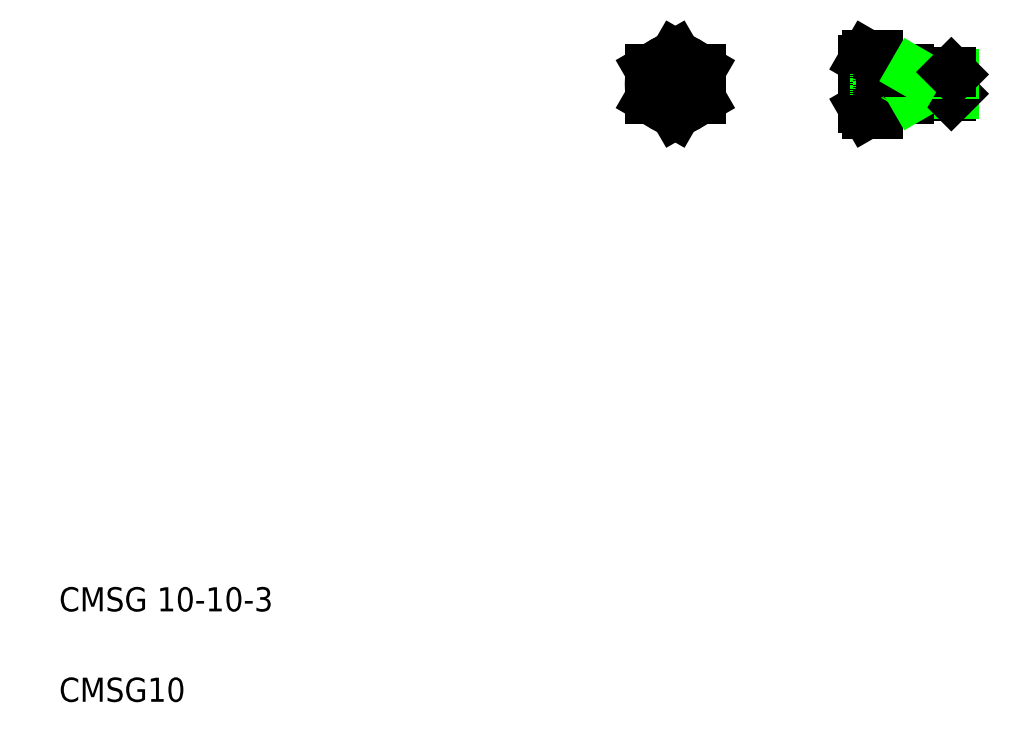
<metadata>
{"format":"dxf","ext":"dxf","renderer":"ezdxf+matplotlib","layout":"modelspace","background":"white","min_lineweight":24,"dpi":150}
</metadata>
<code>
0
SECTION
2
ENTITIES
0
LINE
8
0
10
184.9
20
261.5
30
0
11
189.9
21
261.5
31
0
0
LINE
8
0
10
185.5
20
268.1
30
0
11
189.9
21
268.1
31
0
0
LINE
8
0
10
184.9
20
265
30
0
11
189.9
21
265
31
0
0
LINE
8
0
10
184.9
20
266.7
30
0
11
188.9
21
266.7
31
0
0
LINE
8
0
10
186
20
273
30
0
11
189.9
21
273
31
0
0
LINE
8
0
10
186
20
253.4
30
0
11
189.9
21
253.4
31
0
0
LINE
8
0
10
186
20
253.4
30
0
11
189.9
21
253.4
31
0
0
LINE
8
0
10
185.5
20
258.3
30
0
11
189.9
21
258.3
31
0
0
LINE
8
0
10
184.9
20
259.8
30
0
11
188.9
21
259.8
31
0
0
LINE
8
0
10
222.1
20
263.2
30
0
11
176.7
21
263.2
31
0
0
LINE
8
0
10
122.6
20
275.3
30
0
11
122.6
21
251.2
31
0
0
CIRCLE
8
0
10
122.6
20
263.2
30
0
40
8.5
0
LINE
8
0
10
134.2
20
263.2
30
0
11
110.9
21
263.2
31
0
0
LINE
8
0
10
114.1
20
258.3
30
0
11
122.6
21
253.4
31
0
0
LINE
8
0
10
119.6
20
261.5
30
0
11
122.6
21
259.8
31
0
0
LINE
8
0
10
122.6
20
273
30
0
11
114.1
21
268.1
31
0
0
LINE
8
0
10
122.6
20
266.7
30
0
11
119.6
21
265
31
0
0
LINE
8
0
10
114.1
20
268.1
30
0
11
114.1
21
258.3
31
0
0
LINE
8
0
10
119.6
20
261.5
30
0
11
119.6
21
265
31
0
0
LINE
8
0
10
118.3
20
255.9
30
0
11
118.3
21
255.9
31
0
0
LINE
8
0
10
116.2
20
257.1
30
0
11
116.2
21
257.1
31
0
0
LINE
8
0
10
122.6
20
266.7
30
0
11
125.6
21
265
31
0
0
LINE
8
0
10
131.1
20
268.1
30
0
11
131.1
21
258.3
31
0
0
LINE
8
0
10
131.1
20
258.3
30
0
11
122.6
21
253.4
31
0
0
LINE
8
0
10
125.6
20
261.5
30
0
11
125.6
21
265
31
0
0
LINE
8
0
10
125.6
20
261.5
30
0
11
122.6
21
259.8
31
0
0
LINE
8
0
10
122.6
20
273
30
0
11
131.1
21
268.1
31
0
0
ARC
8
0
10
204.9
20
263.2
30
0
40
20.01
50
165.8
51
194.2
0
LINE
8
0
10
184.9
20
271.1
30
0
11
184.9
21
255.3
31
0
0
ARC
8
0
10
188.5
20
256.3
30
0
40
3.619
50
145.9
51
232.7
0
LINE
8
0
10
186
20
253.4
30
0
11
184.9
21
255.3
31
0
0
ARC
8
0
10
188.5
20
270.2
30
0
40
3.616
50
127.1
51
214
0
LINE
8
0
10
186
20
273
30
0
11
184.9
21
271.1
31
0
0
LINE
8
0
10
201.5
20
267.2
30
0
11
201.5
21
259.2
31
0
0
LINE
8
0
10
214.1
20
267.2
30
0
11
214.1
21
259.2
31
0
0
LINE
8
0
10
214.9
20
266.4
30
0
11
214.9
21
260
31
0
0
LINE
8
0
10
189.9
20
265
30
0
11
188.9
21
266.7
31
0
0
LINE
8
0
10
190.7
20
268.2
30
0
11
190.7
21
258.2
31
0
0
LINE
8
0
10
190.4
20
268.1
30
0
11
190.4
21
258.4
31
0
0
LINE
8
0
10
188.9
20
266.7
30
0
11
188.9
21
259.8
31
0
0
LINE
8
0
10
189.9
20
273
30
0
11
189.9
21
253.4
31
0
0
LINE
8
0
10
202.9
20
267.2
30
0
11
202.9
21
259.2
31
0
0
LINE
8
0
10
199.9
20
268.2
30
0
11
199.9
21
258.2
31
0
0
LINE
8
0
10
214.1
20
259.2
30
0
11
199.9
21
259.2
31
0
0
LINE
8
0
10
214.9
20
260
30
0
11
202.9
21
260
31
0
0
LINE
8
0
10
199.9
20
258.2
30
0
11
190.7
21
258.2
31
0
0
LINE
8
0
10
189.9
20
265
30
0
11
189.9
21
261.5
31
0
0
ARC
8
0
10
190.2
20
258.2
30
0
40
0.3018
50
47.88
51
170.3
0
LINE
8
0
10
190.7
20
258.2
30
0
11
190.4
21
258.4
31
0
0
LINE
8
0
10
189.9
20
261.5
30
0
11
188.9
21
259.8
31
0
0
LINE
8
0
10
202.9
20
260
30
0
11
201.5
21
259.2
31
0
0
LINE
8
0
10
214.1
20
259.2
30
0
11
214.9
21
260
31
0
0
LINE
8
0
10
214.9
20
266.4
30
0
11
202.9
21
266.4
31
0
0
LINE
8
0
10
214.1
20
267.2
30
0
11
199.9
21
267.2
31
0
0
LINE
8
0
10
199.9
20
268.2
30
0
11
190.7
21
268.2
31
0
0
ARC
8
0
10
190.2
20
268.3
30
0
40
0.3018
50
189.7
51
312.1
0
LINE
8
0
10
190.4
20
268.1
30
0
11
190.7
21
268.2
31
0
0
LINE
8
0
10
202.9
20
266.4
30
0
11
201.5
21
267.2
31
0
0
LINE
8
0
10
214.1
20
267.2
30
0
11
214.9
21
266.4
31
0
0
TEXT
8
0
10
-81.9
20
88.32
30
0
40
8
1
CMSG 10-10-3
0
TEXT
8
0
10
-81.9
20
58.32
30
0
40
8
1
CMSG10
0
ENDSEC
0
EOF

</code>
